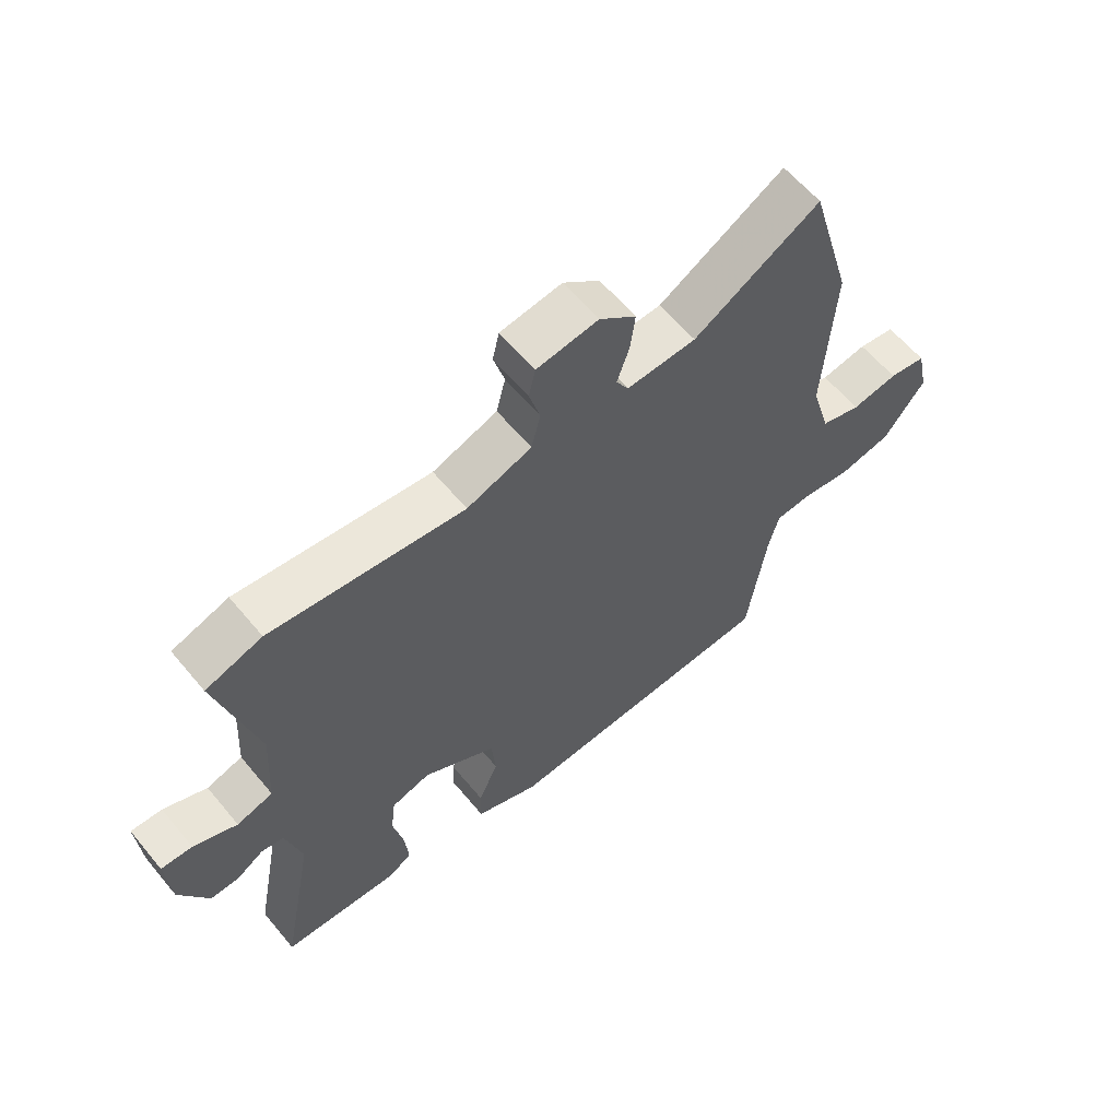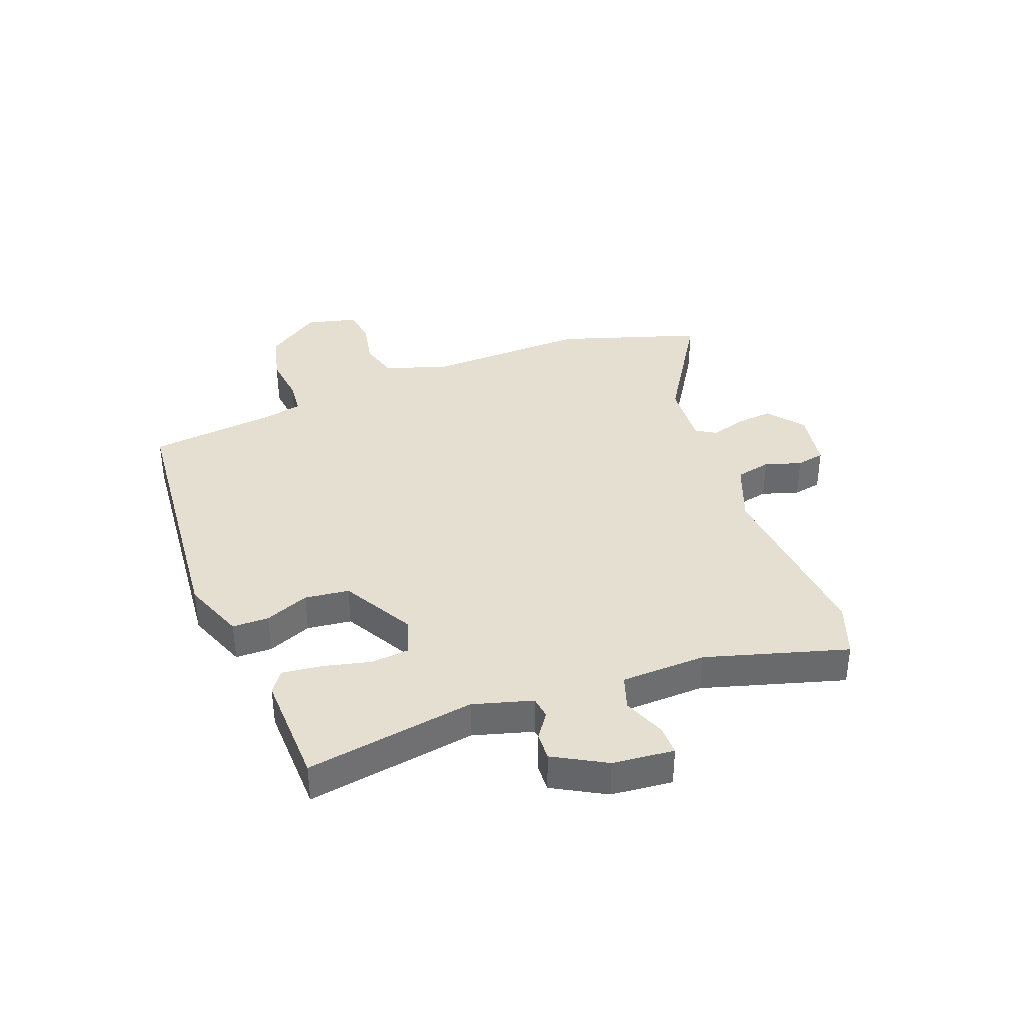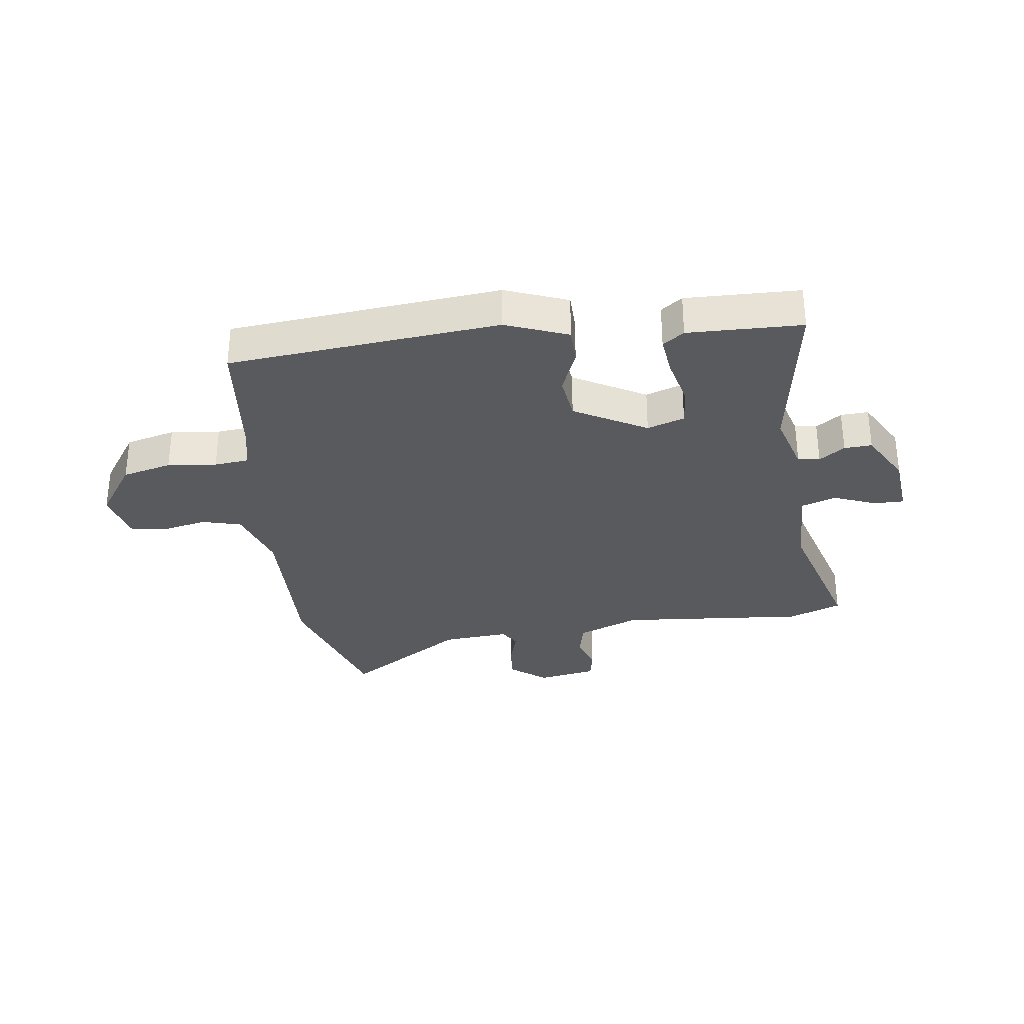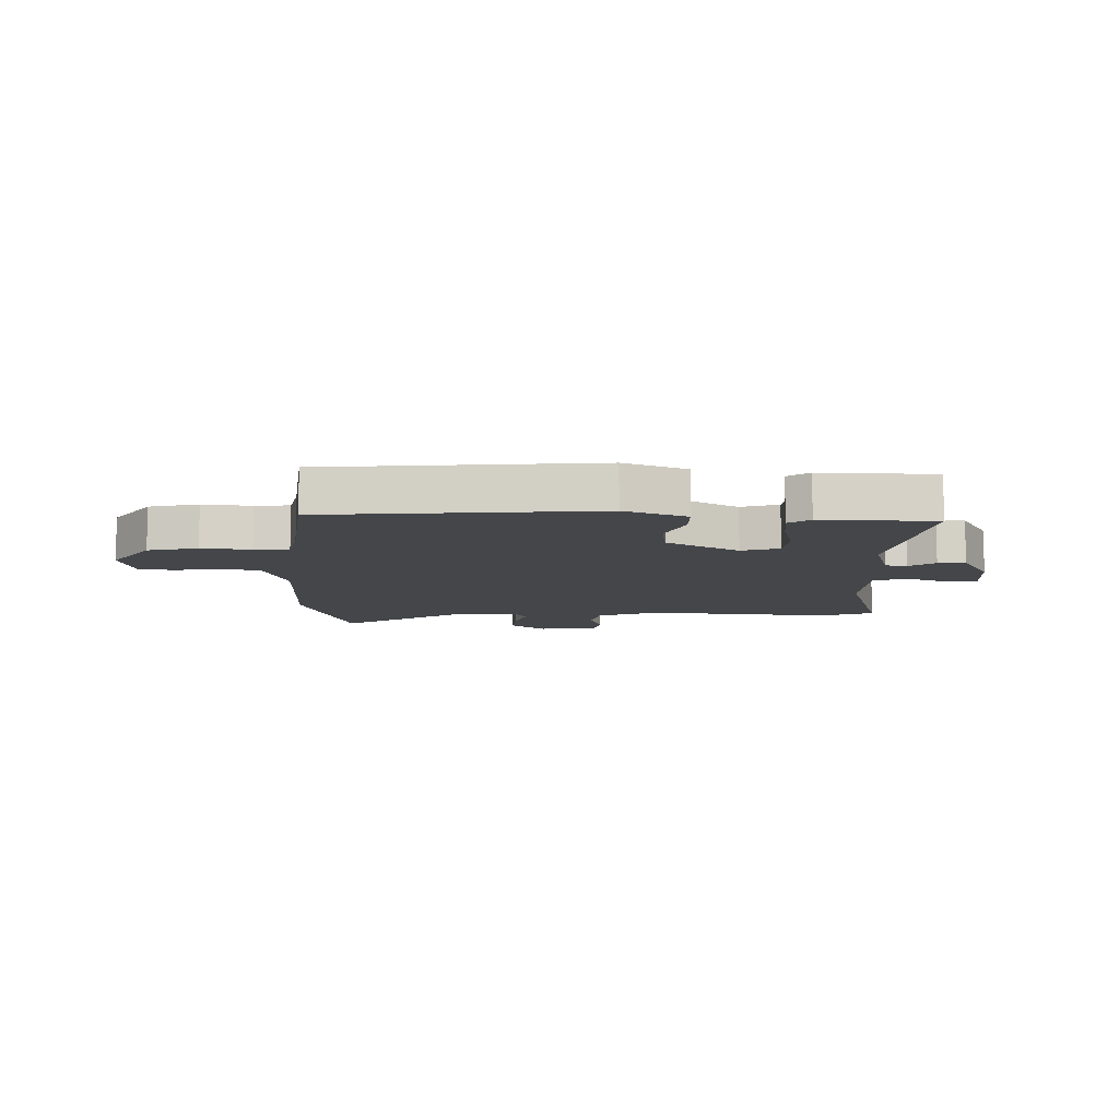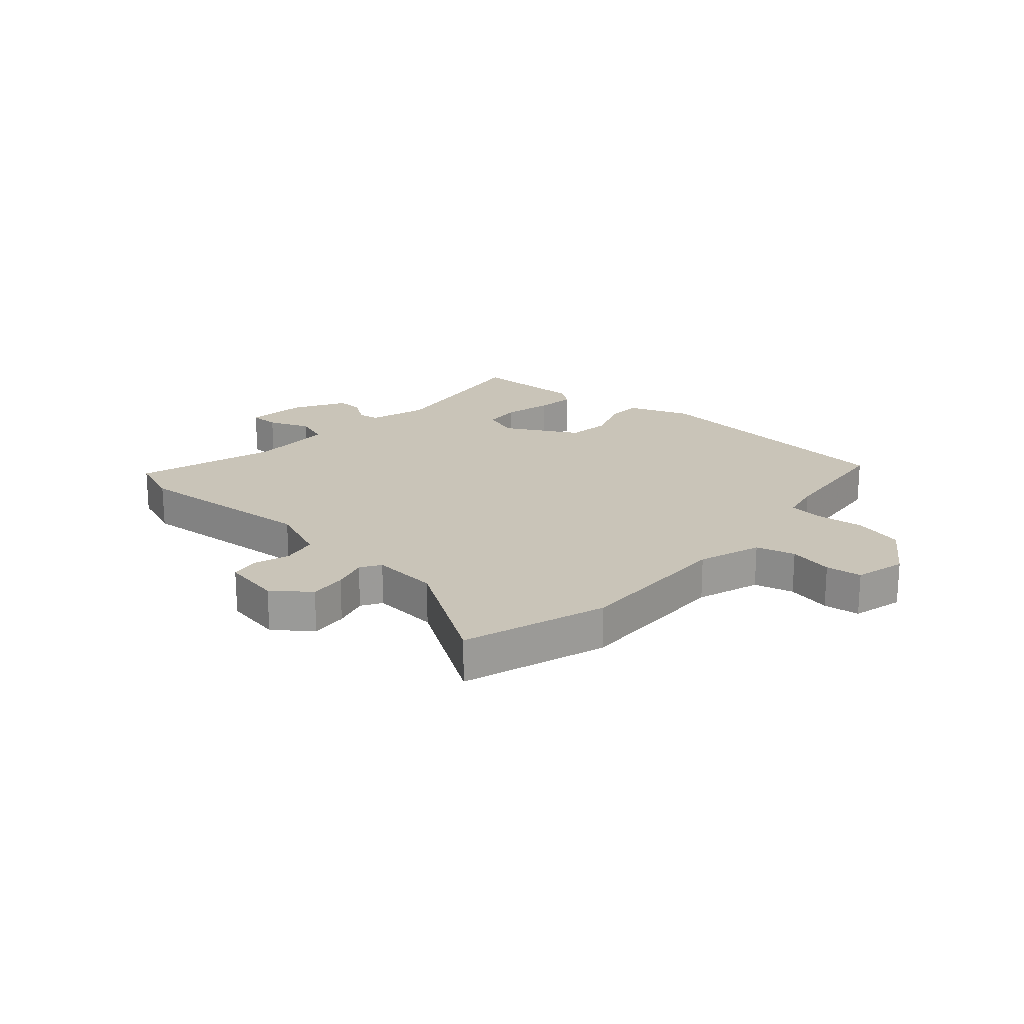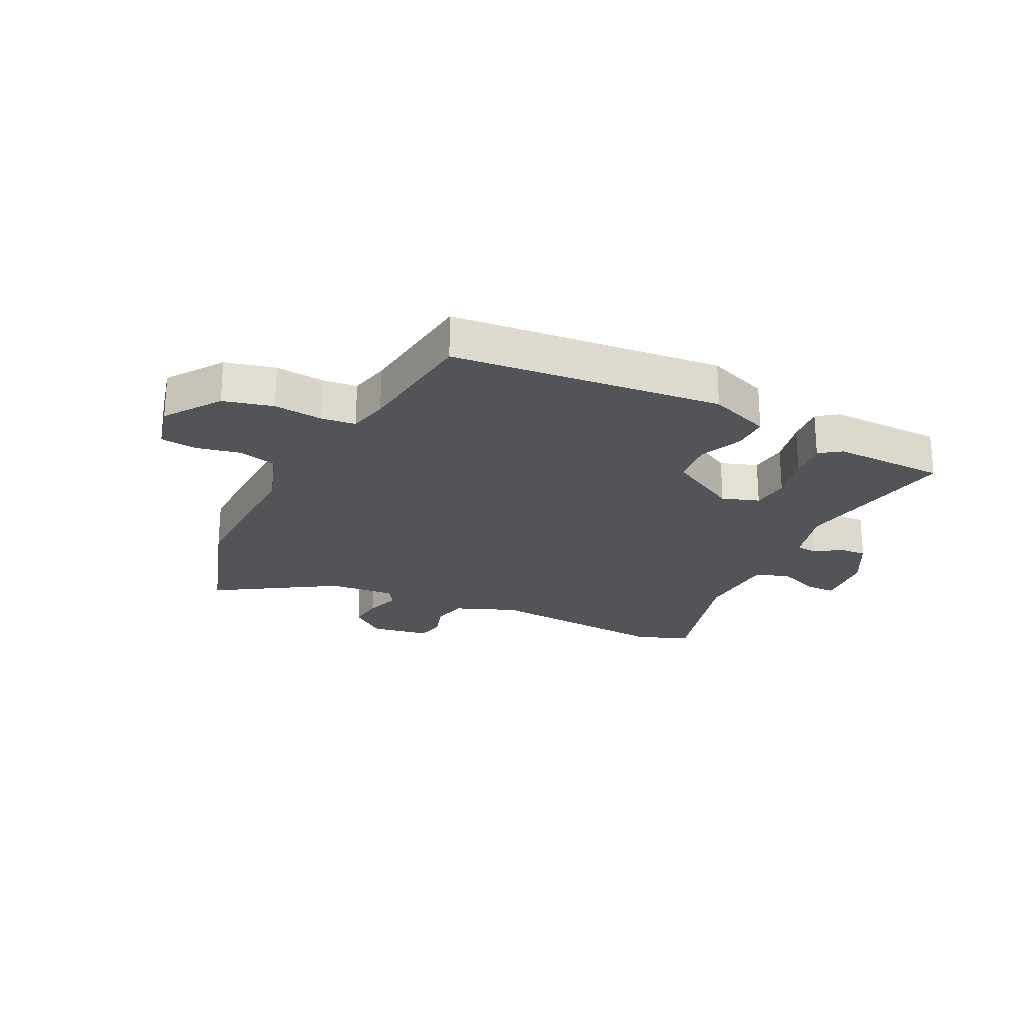
<metadata>
{"format":"obj","ext":"obj","renderer":"f3d","projection":"perspective","resolution":1024,"background":"white","views":[{"elev":61.1,"azim":-39.6,"up":"+Z"},{"elev":37.4,"azim":-109.1,"up":"+Y"},{"elev":-31.8,"azim":-170.5,"up":"+Y"},{"elev":-9.7,"azim":-179.8,"up":"+Y"},{"elev":20.2,"azim":43.7,"up":"+Y"},{"elev":-23.2,"azim":155.5,"up":"+Y"}]}
</metadata>
<code>
v -0.506 0.07 -0.444
v -0.451 0.07 -0.157
v -0.477 0.07 -0.055
v -0.514 0.07 -0.049
v -0.558 0.07 -0.078
v -0.605 0.07 -0.079
v -0.652 0.07 0.011
v -0.659 0.07 0.116
v -0.608 0.07 0.114
v -0.537 0.07 0.083
v -0.478 0.07 0.101
v -0.469 0.07 0.246
v -0.532 0.07 0.489
v -0.44 0.07 0.52
v -0.124 0.07 0.482
v -0.018 0.07 0.52
v -0.003 0.07 0.58
v -0.021 0.07 0.643
v -0.01 0.07 0.691
v 0.091 0.07 0.705
v 0.151 0.07 0.655
v 0.143 0.07 0.592
v 0.123 0.07 0.533
v 0.143 0.07 0.498
v 0.257 0.07 0.503
v 0.464 0.07 0.625
v 0.535 0.07 0.379
v 0.519 0.07 0.104
v 0.551 0.07 -0.005
v 0.617 0.07 -0.025
v 0.693 0.07 -0.012
v 0.754 0.07 -0.022
v 0.773 0.07 -0.11
v 0.705 0.07 -0.202
v 0.62 0.07 -0.22
v 0.537 0.07 -0.208
v 0.478 0.07 -0.212
v 0.461 0.07 -0.28
v 0.43 0.07 -0.496
v -0.03 0.07 -0.524
v -0.134 0.07 -0.48
v -0.133 0.07 -0.418
v -0.1 0.07 -0.344
v -0.107 0.07 -0.268
v -0.227 0.07 -0.196
v -0.291 0.07 -0.215
v -0.299 0.07 -0.28
v -0.282 0.07 -0.362
v -0.276 0.07 -0.43
v -0.313 0.07 -0.455
v -0.506 0 -0.444
v -0.451 0 -0.157
v -0.477 0 -0.055
v -0.514 0 -0.049
v -0.558 0 -0.078
v -0.605 0 -0.079
v -0.652 0 0.011
v -0.659 0 0.116
v -0.608 0 0.114
v -0.537 0 0.083
v -0.478 0 0.101
v -0.469 0 0.246
v -0.532 0 0.489
v -0.44 0 0.52
v -0.124 0 0.482
v -0.018 0 0.52
v -0.003 0 0.58
v -0.021 0 0.643
v -0.01 0 0.691
v 0.091 0 0.705
v 0.151 0 0.655
v 0.143 0 0.592
v 0.123 0 0.533
v 0.143 0 0.498
v 0.257 0 0.503
v 0.464 0 0.625
v 0.535 0 0.379
v 0.519 0 0.104
v 0.551 0 -0.005
v 0.617 0 -0.025
v 0.693 0 -0.012
v 0.754 0 -0.022
v 0.773 0 -0.11
v 0.705 0 -0.202
v 0.62 0 -0.22
v 0.537 0 -0.208
v 0.478 0 -0.212
v 0.461 0 -0.28
v 0.43 0 -0.496
v -0.03 0 -0.524
v -0.134 0 -0.48
v -0.133 0 -0.418
v -0.1 0 -0.344
v -0.107 0 -0.268
v -0.227 0 -0.196
v -0.291 0 -0.215
v -0.299 0 -0.28
v -0.282 0 -0.362
v -0.276 0 -0.43
v -0.313 0 -0.455
f 50 1 2
f 49 50 2
f 48 49 2
f 47 48 2
f 46 47 2 3
f 45 46 3
f 41 42 43
f 40 41 43
f 39 40 43
f 38 39 43
f 37 38 43 44
f 34 35 36
f 33 34 36
f 32 33 36
f 31 32 36
f 30 31 36
f 29 30 36 37
f 37 44 45
f 29 37 45
f 28 29 45
f 28 45 3
f 27 28 3
f 26 27 3
f 25 26 3
f 21 22 23
f 20 21 23
f 19 20 23
f 18 19 23
f 17 18 23
f 16 17 23 24
f 12 13 14 15
f 15 16 24
f 12 15 24
f 11 12 24
f 8 9 10
f 7 8 10
f 6 7 10
f 5 6 10
f 4 5 10
f 4 10 11
f 11 24 25
f 4 11 25
f 3 4 25
f 52 51 100
f 52 100 99
f 52 99 98
f 52 98 97
f 53 52 97 96
f 53 96 95
f 93 92 91
f 93 91 90
f 93 90 89
f 93 89 88
f 94 93 88 87
f 86 85 84
f 86 84 83
f 86 83 82
f 86 82 81
f 86 81 80
f 87 86 80 79
f 95 94 87
f 95 87 79
f 95 79 78
f 53 95 78
f 53 78 77
f 53 77 76
f 53 76 75
f 73 72 71
f 73 71 70
f 73 70 69
f 73 69 68
f 73 68 67
f 74 73 67 66
f 65 64 63 62
f 74 66 65
f 74 65 62
f 74 62 61
f 60 59 58
f 60 58 57
f 60 57 56
f 60 56 55
f 60 55 54
f 61 60 54
f 75 74 61
f 75 61 54
f 75 54 53
f 1 51 52 2
f 2 52 53 3
f 3 53 54 4
f 4 54 55 5
f 5 55 56 6
f 6 56 57 7
f 7 57 58 8
f 8 58 59 9
f 9 59 60 10
f 10 60 61 11
f 11 61 62 12
f 12 62 63 13
f 13 63 64 14
f 14 64 65 15
f 15 65 66 16
f 16 66 67 17
f 17 67 68 18
f 18 68 69 19
f 19 69 70 20
f 20 70 71 21
f 21 71 72 22
f 22 72 73 23
f 23 73 74 24
f 24 74 75 25
f 25 75 76 26
f 26 76 77 27
f 27 77 78 28
f 28 78 79 29
f 29 79 80 30
f 30 80 81 31
f 31 81 82 32
f 32 82 83 33
f 33 83 84 34
f 34 84 85 35
f 35 85 86 36
f 36 86 87 37
f 37 87 88 38
f 38 88 89 39
f 39 89 90 40
f 40 90 91 41
f 41 91 92 42
f 42 92 93 43
f 43 93 94 44
f 44 94 95 45
f 45 95 96 46
f 46 96 97 47
f 47 97 98 48
f 48 98 99 49
f 49 99 100 50
f 50 100 51 1

</code>
